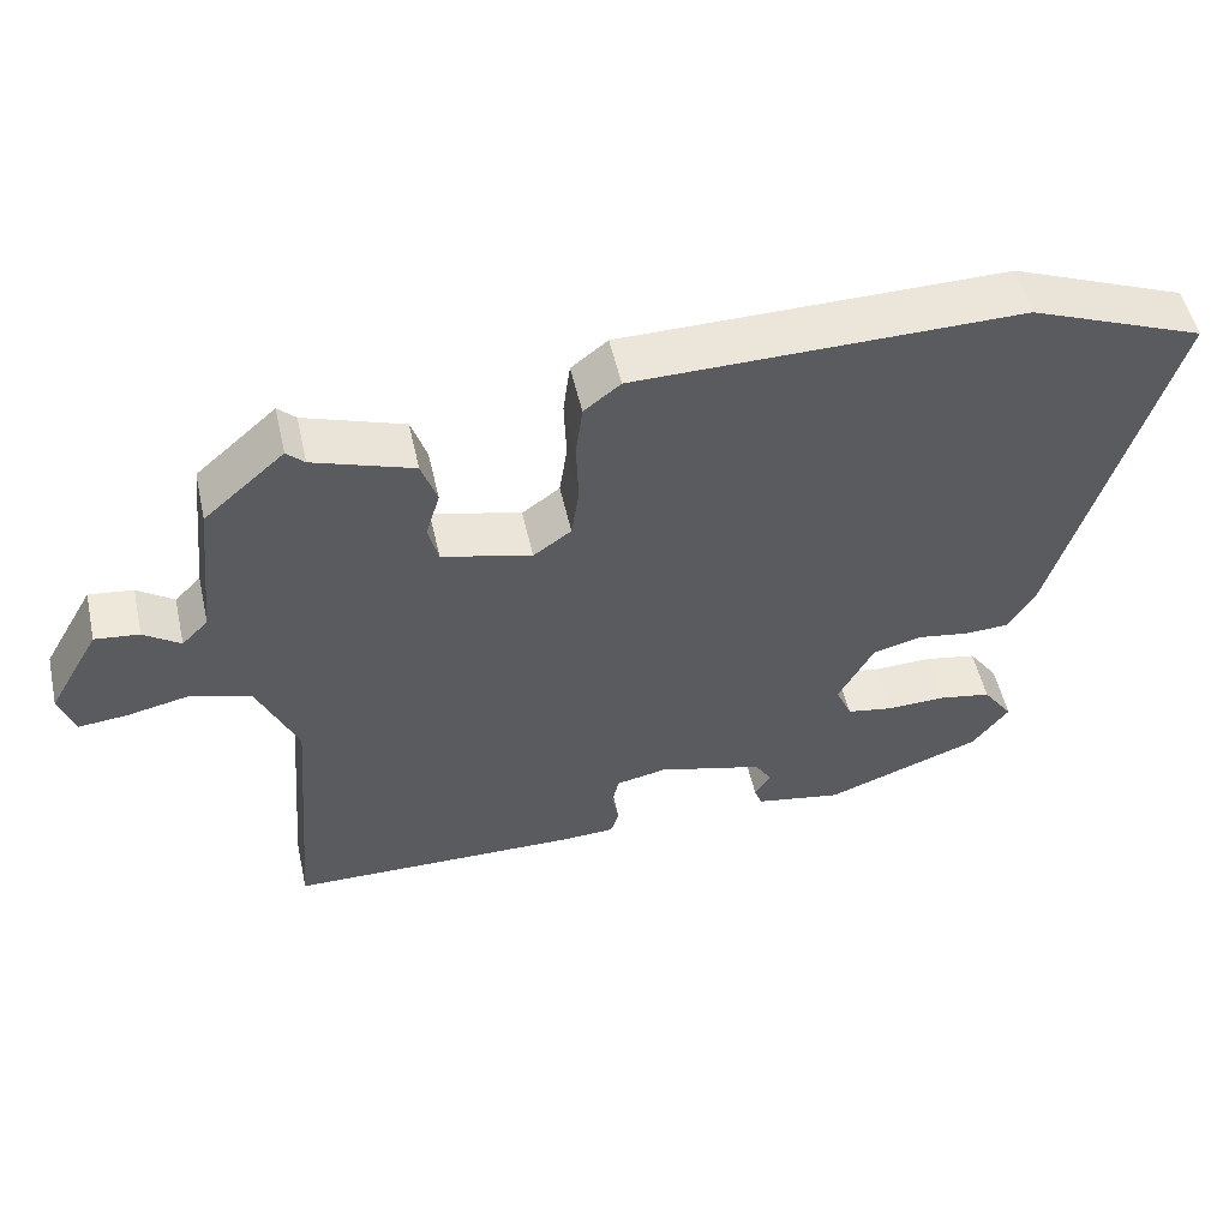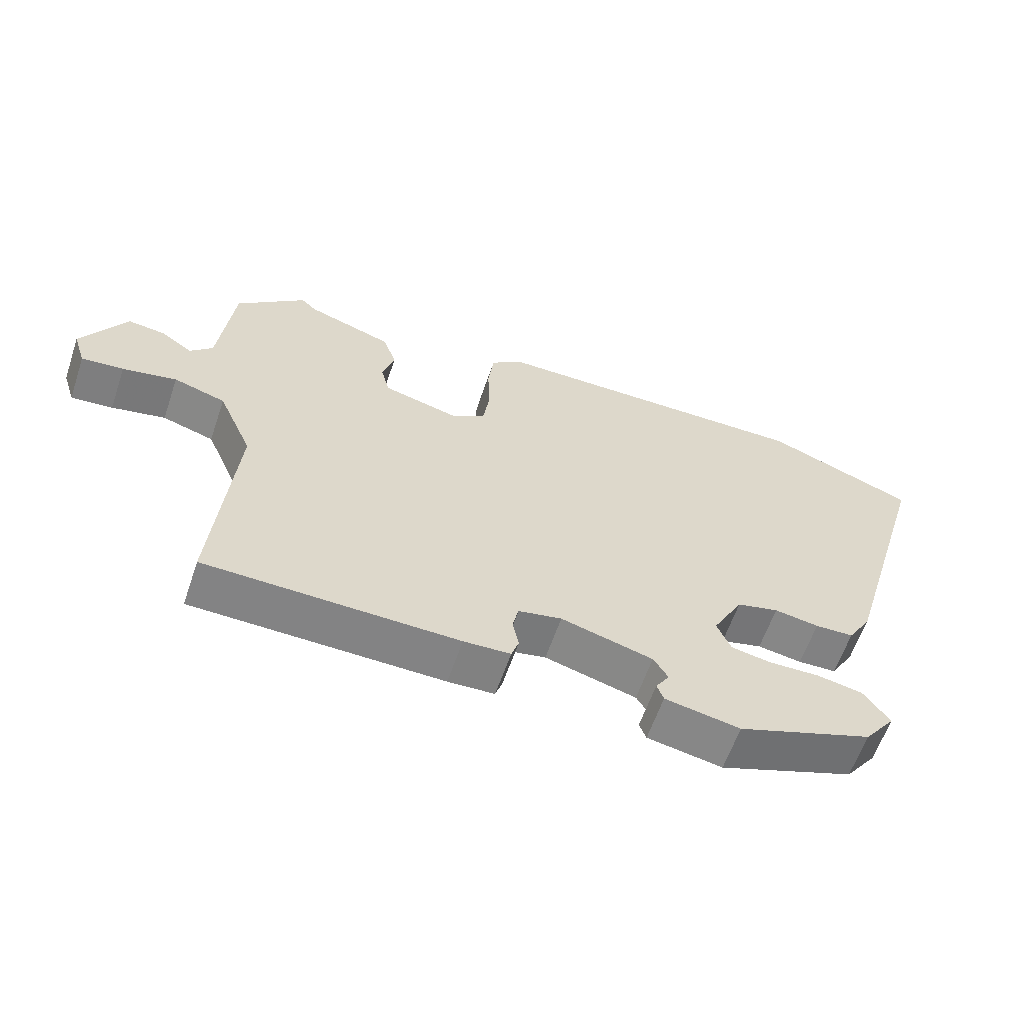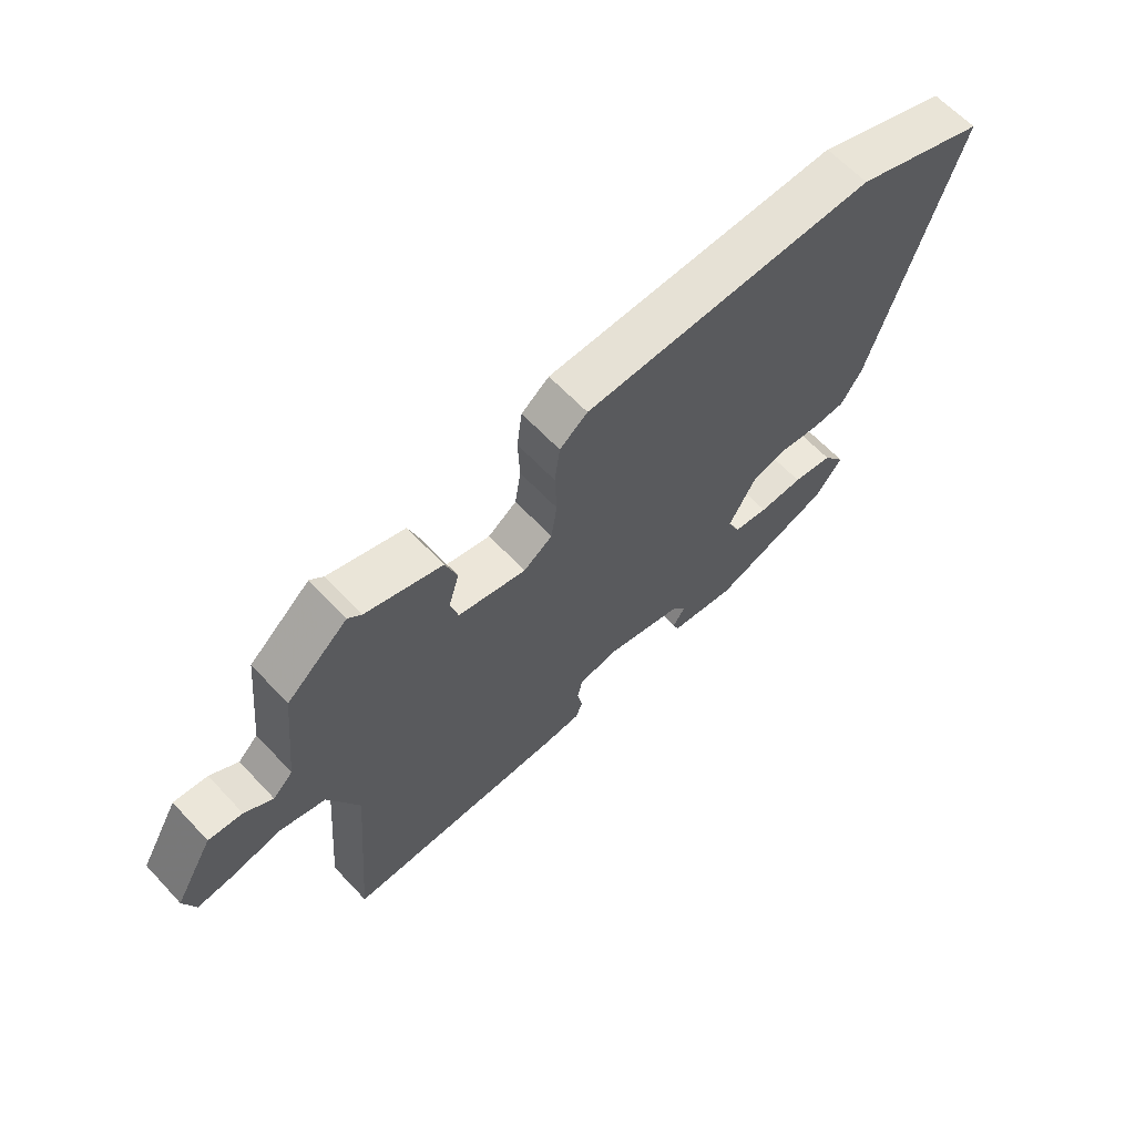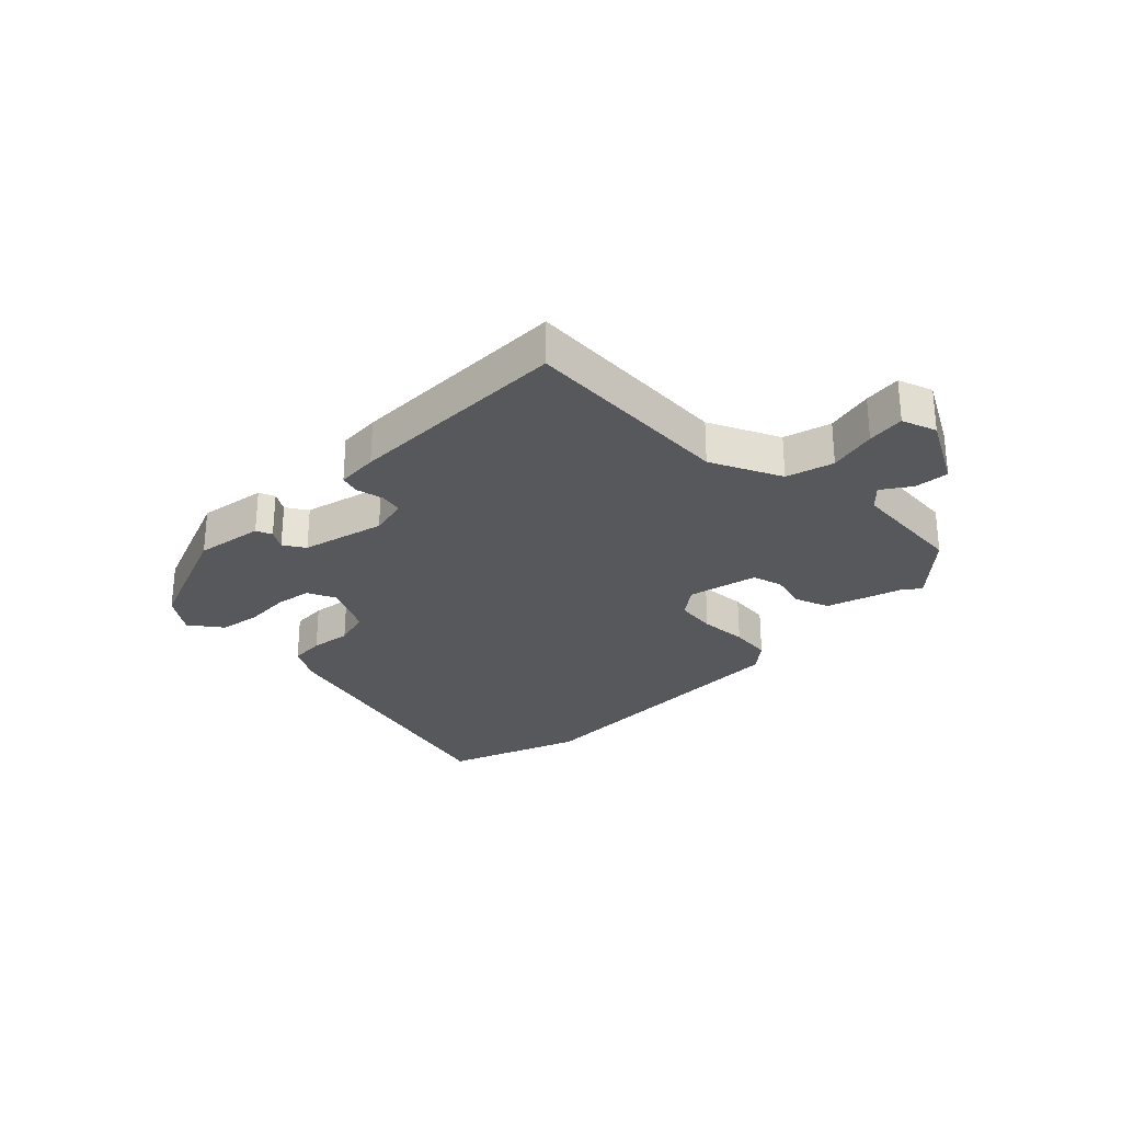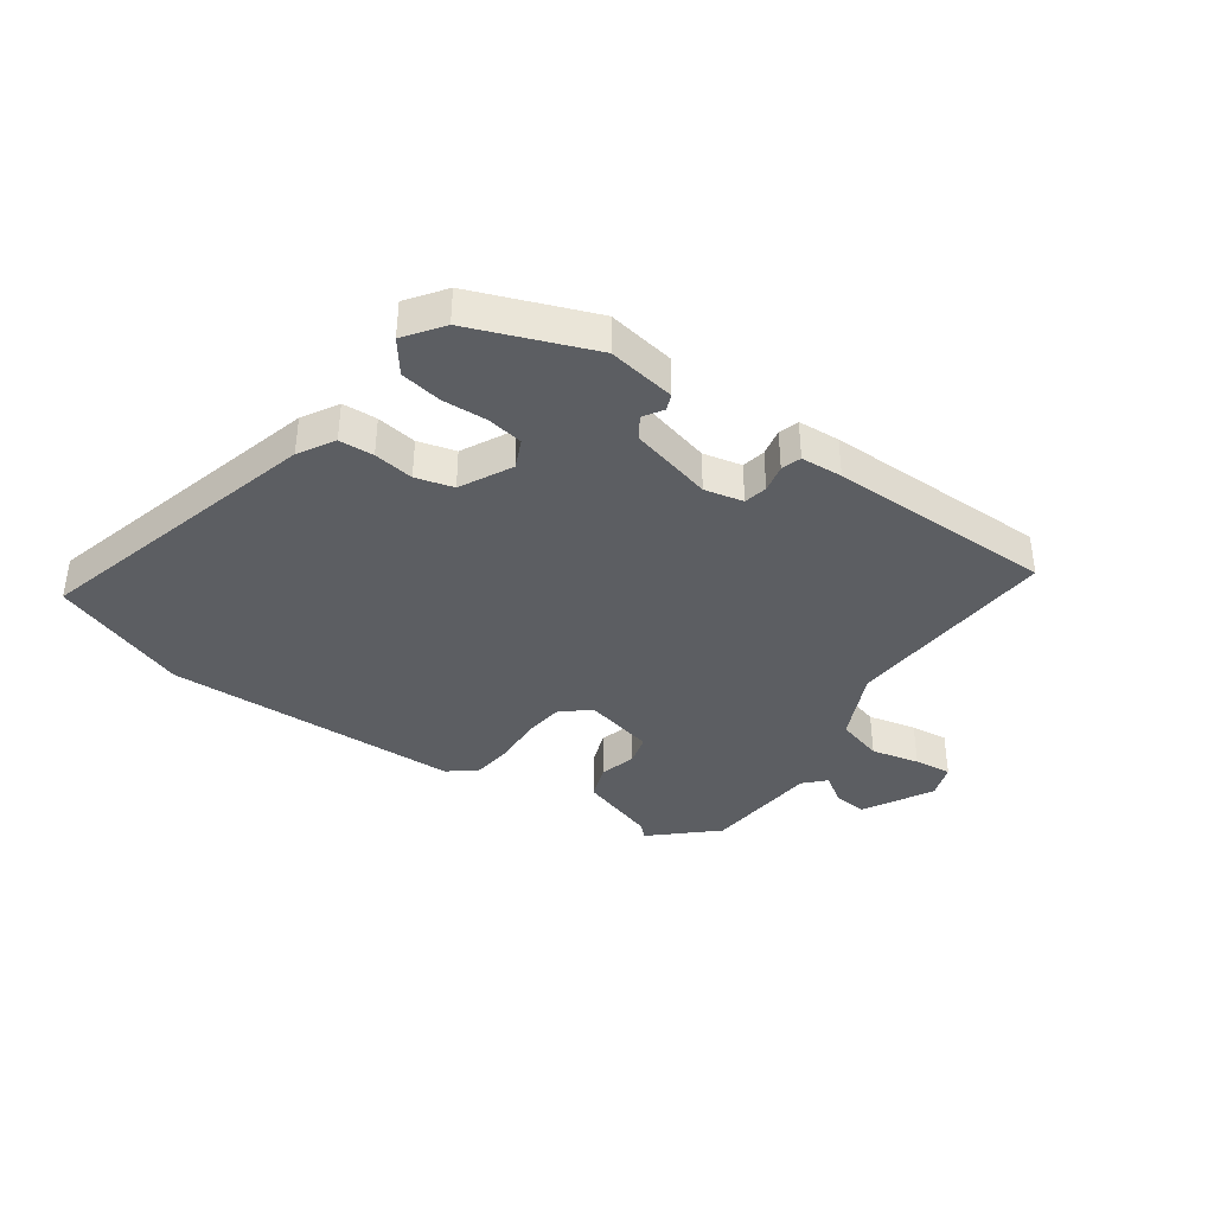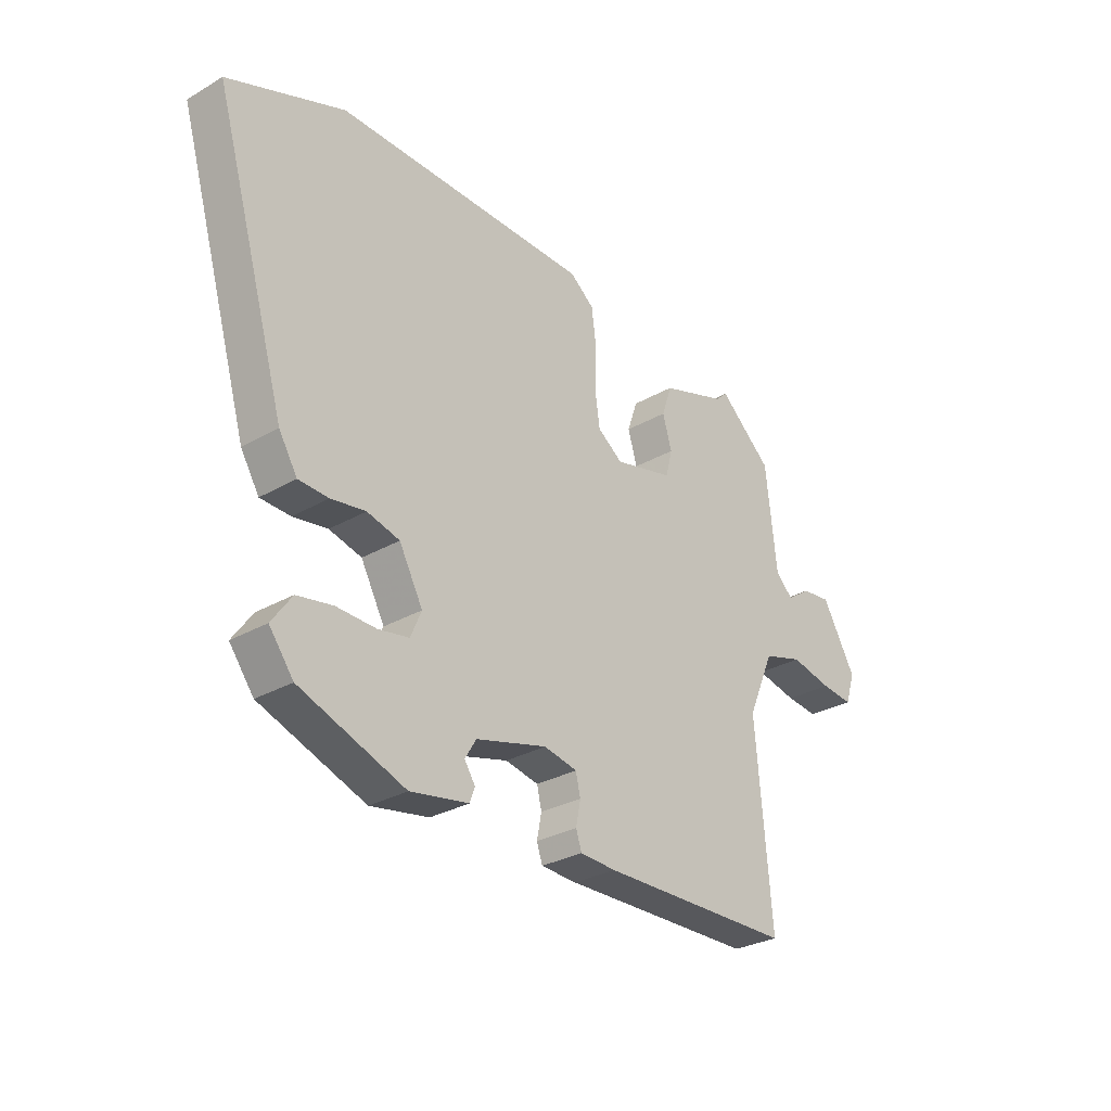
<metadata>
{"format":"obj","ext":"obj","renderer":"f3d","projection":"perspective","resolution":1024,"background":"white","views":[{"elev":53.0,"azim":-12.7,"up":"+Z"},{"elev":-60.9,"azim":-18.8,"up":"+Z"},{"elev":64.0,"azim":-43.2,"up":"+Z"},{"elev":-27.8,"azim":-133.4,"up":"+Y"},{"elev":-38.2,"azim":146.0,"up":"+Y"},{"elev":-29.6,"azim":130.3,"up":"+Z"}]}
</metadata>
<code>
v 0.466 0.07 0.513
v 0.691 0.07 0.424
v 0.549 0.07 -0.058
v 0.513 0.07 -0.117
v 0.455 0.07 -0.119
v 0.388 0.07 -0.108
v 0.325 0.07 -0.124
v 0.279 0.07 -0.209
v 0.3 0.07 -0.258
v 0.36 0.07 -0.269
v 0.436 0.07 -0.267
v 0.505 0.07 -0.28
v 0.544 0.07 -0.335
v 0.497 0.07 -0.397
v 0.293 0.07 -0.471
v 0.18 0.07 -0.45
v 0.17 0.07 -0.423
v 0.191 0.07 -0.391
v 0.169 0.07 -0.355
v 0.031 0.07 -0.317
v -0.034 0.07 -0.33
v -0.043 0.07 -0.369
v -0.034 0.07 -0.415
v -0.045 0.07 -0.448
v -0.115 0.07 -0.451
v -0.492 0.07 -0.443
v -0.462 0.07 -0.085
v -0.514 0.07 0.034
v -0.592 0.07 0.058
v -0.673 0.07 0.041
v -0.736 0.07 0.035
v -0.755 0.07 0.093
v -0.689 0.07 0.208
v -0.632 0.07 0.201
v -0.585 0.07 0.168
v -0.551 0.07 0.202
v -0.53 0.07 0.396
v -0.426 0.07 0.487
v -0.403 0.07 0.465
v -0.274 0.07 0.421
v -0.254 0.07 0.362
v -0.272 0.07 0.301
v -0.259 0.07 0.25
v -0.143 0.07 0.22
v -0.094 0.07 0.255
v -0.084 0.07 0.323
v -0.087 0.07 0.403
v -0.078 0.07 0.472
v -0.031 0.07 0.509
v 0.466 0 0.513
v 0.691 0 0.424
v 0.549 0 -0.058
v 0.513 0 -0.117
v 0.455 0 -0.119
v 0.388 0 -0.108
v 0.325 0 -0.124
v 0.279 0 -0.209
v 0.3 0 -0.258
v 0.36 0 -0.269
v 0.436 0 -0.267
v 0.505 0 -0.28
v 0.544 0 -0.335
v 0.497 0 -0.397
v 0.293 0 -0.471
v 0.18 0 -0.45
v 0.17 0 -0.423
v 0.191 0 -0.391
v 0.169 0 -0.355
v 0.031 0 -0.317
v -0.034 0 -0.33
v -0.043 0 -0.369
v -0.034 0 -0.415
v -0.045 0 -0.448
v -0.115 0 -0.451
v -0.492 0 -0.443
v -0.462 0 -0.085
v -0.514 0 0.034
v -0.592 0 0.058
v -0.673 0 0.041
v -0.736 0 0.035
v -0.755 0 0.093
v -0.689 0 0.208
v -0.632 0 0.201
v -0.585 0 0.168
v -0.551 0 0.202
v -0.53 0 0.396
v -0.426 0 0.487
v -0.403 0 0.465
v -0.274 0 0.421
v -0.254 0 0.362
v -0.272 0 0.301
v -0.259 0 0.25
v -0.143 0 0.22
v -0.094 0 0.255
v -0.084 0 0.323
v -0.087 0 0.403
v -0.078 0 0.472
v -0.031 0 0.509
f 46 47 48 49
f 45 46 49 1
f 44 45 1 2
f 39 40 41 42
f 39 42 43
f 36 37 38 39
f 36 39 43
f 35 36 43 44
f 33 34 35
f 32 33 35
f 29 30 31 32
f 29 32 35 44
f 24 25 26 27
f 22 23 24 27
f 21 22 27 28
f 20 21 28
f 19 20 28
f 15 16 17 18
f 15 18 19
f 14 15 19
f 10 11 12 13
f 9 10 13 14
f 3 4 5 6
f 3 6 7
f 2 3 7
f 28 29 44 2
f 9 14 19 28
f 8 9 28
f 7 8 28
f 2 7 28
f 98 97 96 95
f 50 98 95 94
f 51 50 94 93
f 91 90 89 88
f 92 91 88
f 88 87 86 85
f 92 88 85
f 93 92 85 84
f 84 83 82
f 84 82 81
f 81 80 79 78
f 93 84 81 78
f 76 75 74 73
f 76 73 72 71
f 77 76 71 70
f 77 70 69
f 77 69 68
f 67 66 65 64
f 68 67 64
f 68 64 63
f 62 61 60 59
f 63 62 59 58
f 55 54 53 52
f 56 55 52
f 56 52 51
f 51 93 78 77
f 77 68 63 58
f 77 58 57
f 77 57 56
f 77 56 51
f 1 50 51 2
f 2 51 52 3
f 3 52 53 4
f 4 53 54 5
f 5 54 55 6
f 6 55 56 7
f 7 56 57 8
f 8 57 58 9
f 9 58 59 10
f 10 59 60 11
f 11 60 61 12
f 12 61 62 13
f 13 62 63 14
f 14 63 64 15
f 15 64 65 16
f 16 65 66 17
f 17 66 67 18
f 18 67 68 19
f 19 68 69 20
f 20 69 70 21
f 21 70 71 22
f 22 71 72 23
f 23 72 73 24
f 24 73 74 25
f 25 74 75 26
f 26 75 76 27
f 27 76 77 28
f 28 77 78 29
f 29 78 79 30
f 30 79 80 31
f 31 80 81 32
f 32 81 82 33
f 33 82 83 34
f 34 83 84 35
f 35 84 85 36
f 36 85 86 37
f 37 86 87 38
f 38 87 88 39
f 39 88 89 40
f 40 89 90 41
f 41 90 91 42
f 42 91 92 43
f 43 92 93 44
f 44 93 94 45
f 45 94 95 46
f 46 95 96 47
f 47 96 97 48
f 48 97 98 49
f 49 98 50 1

</code>
